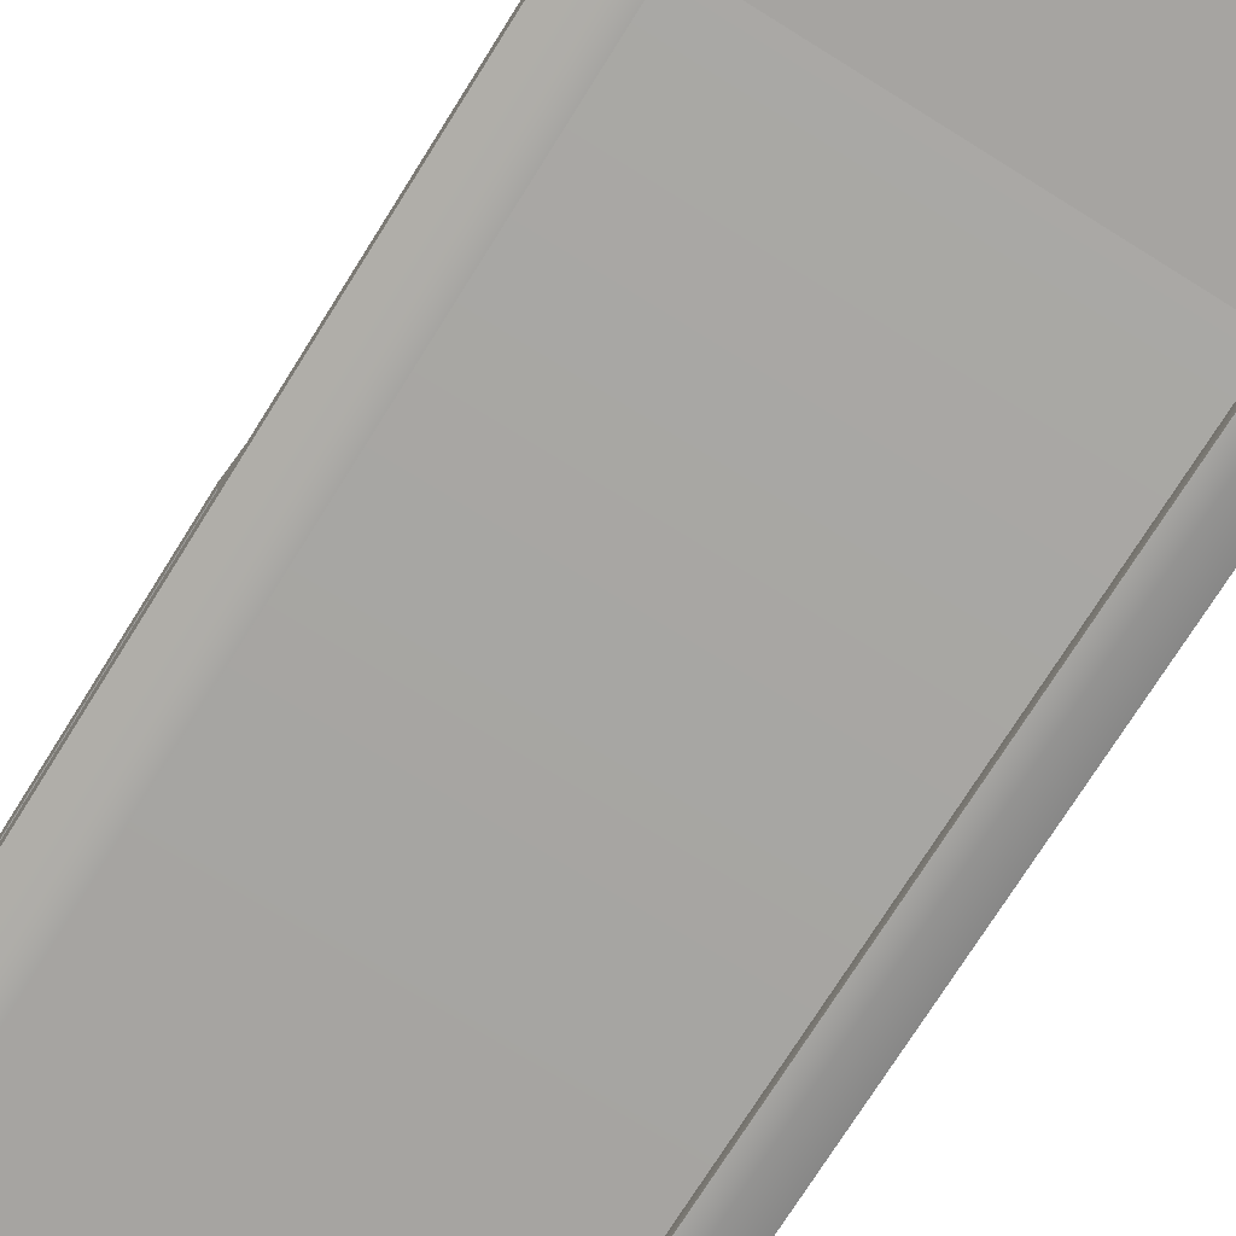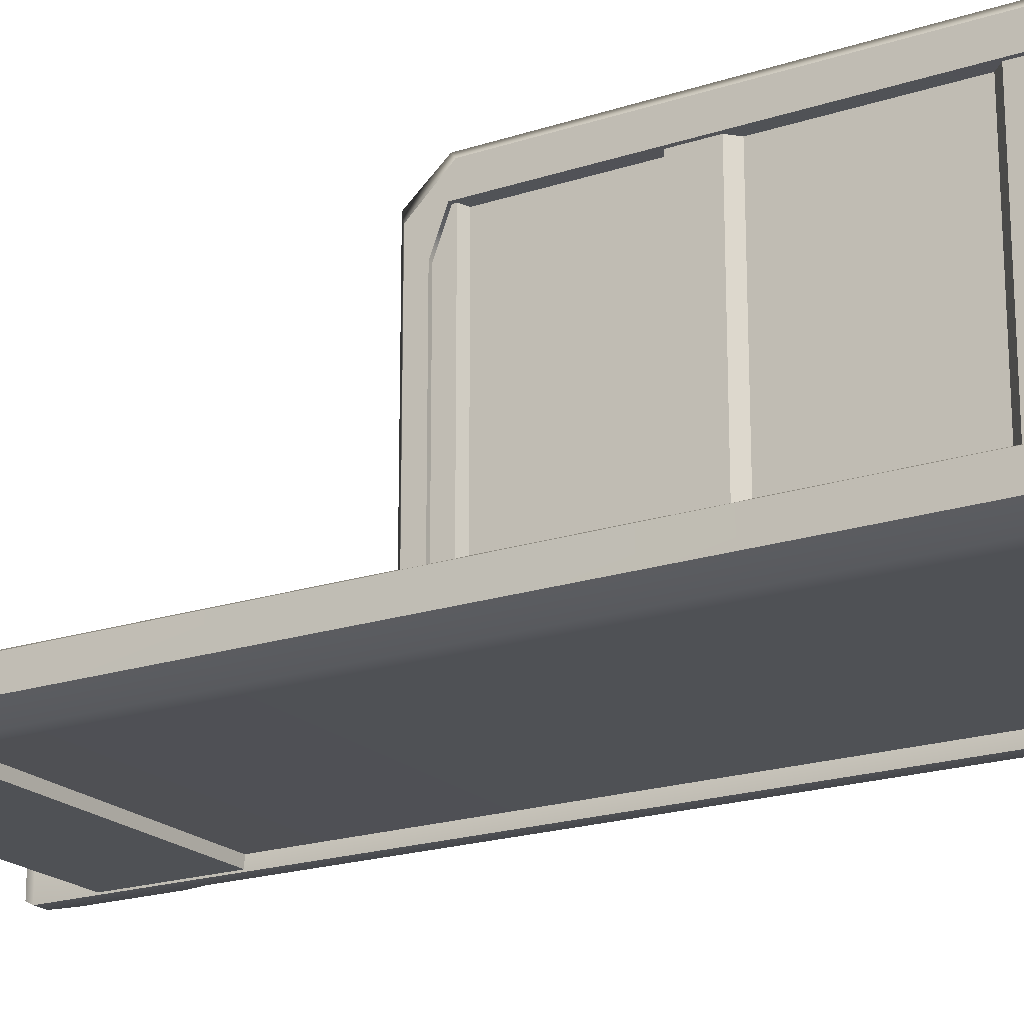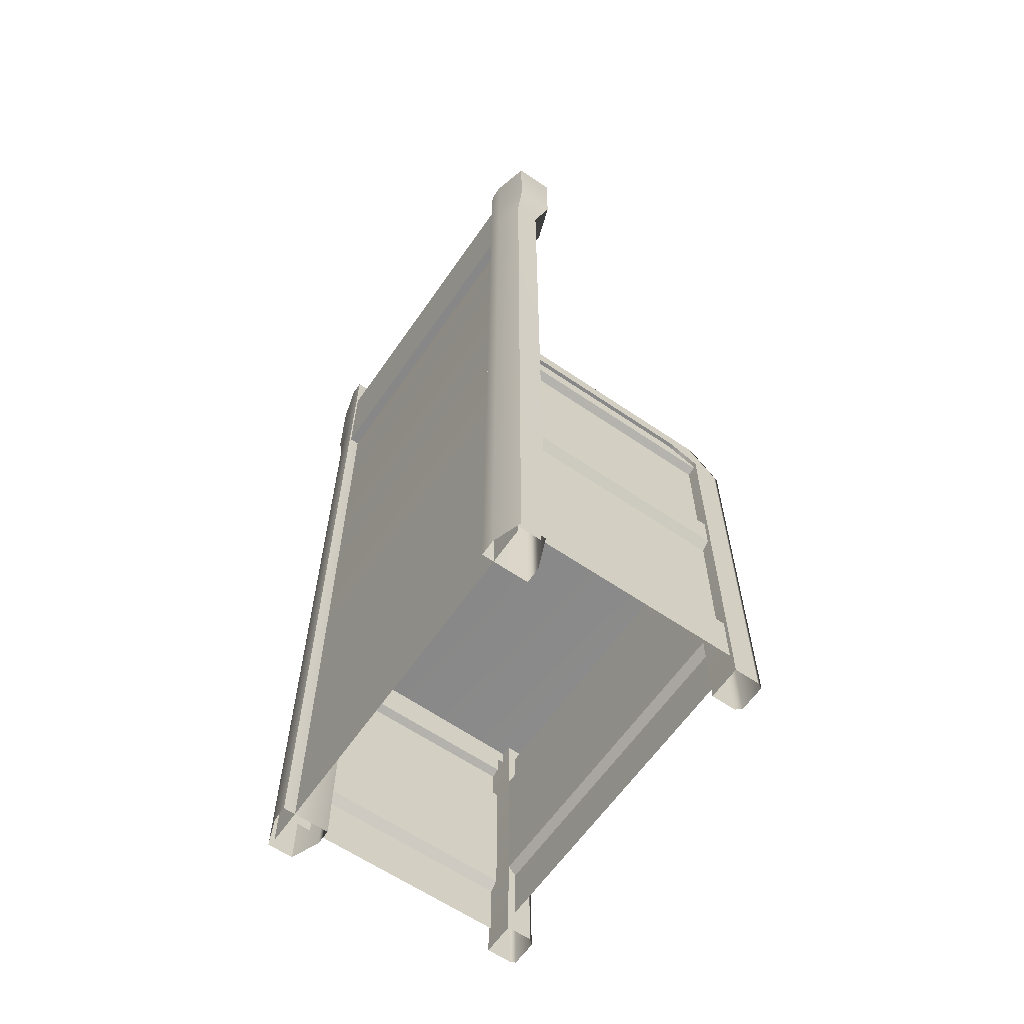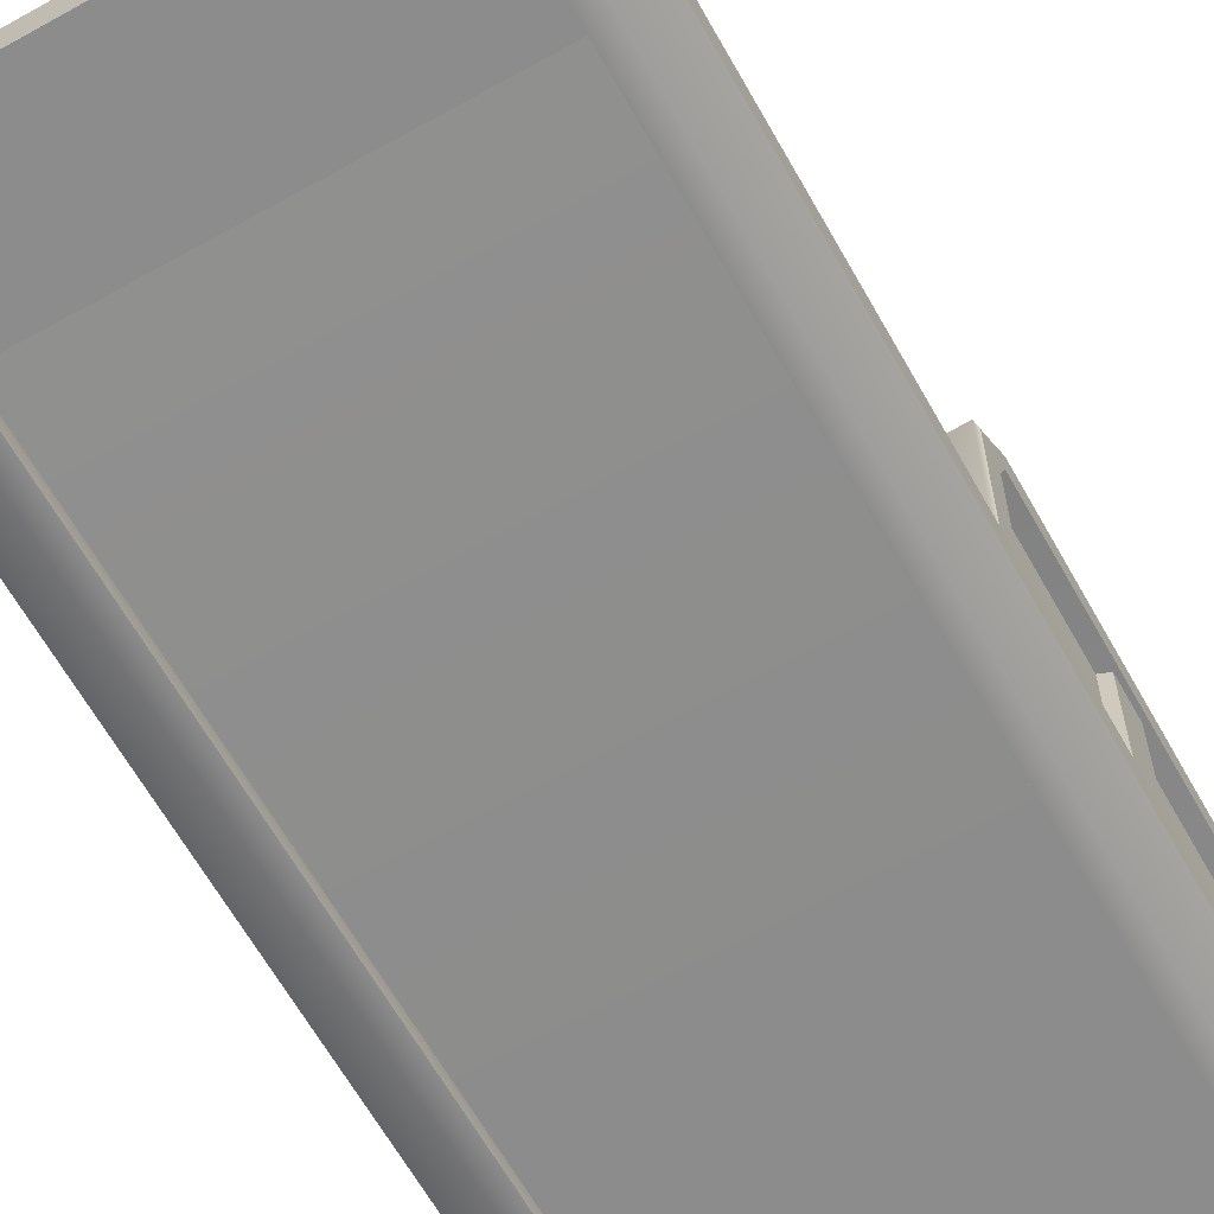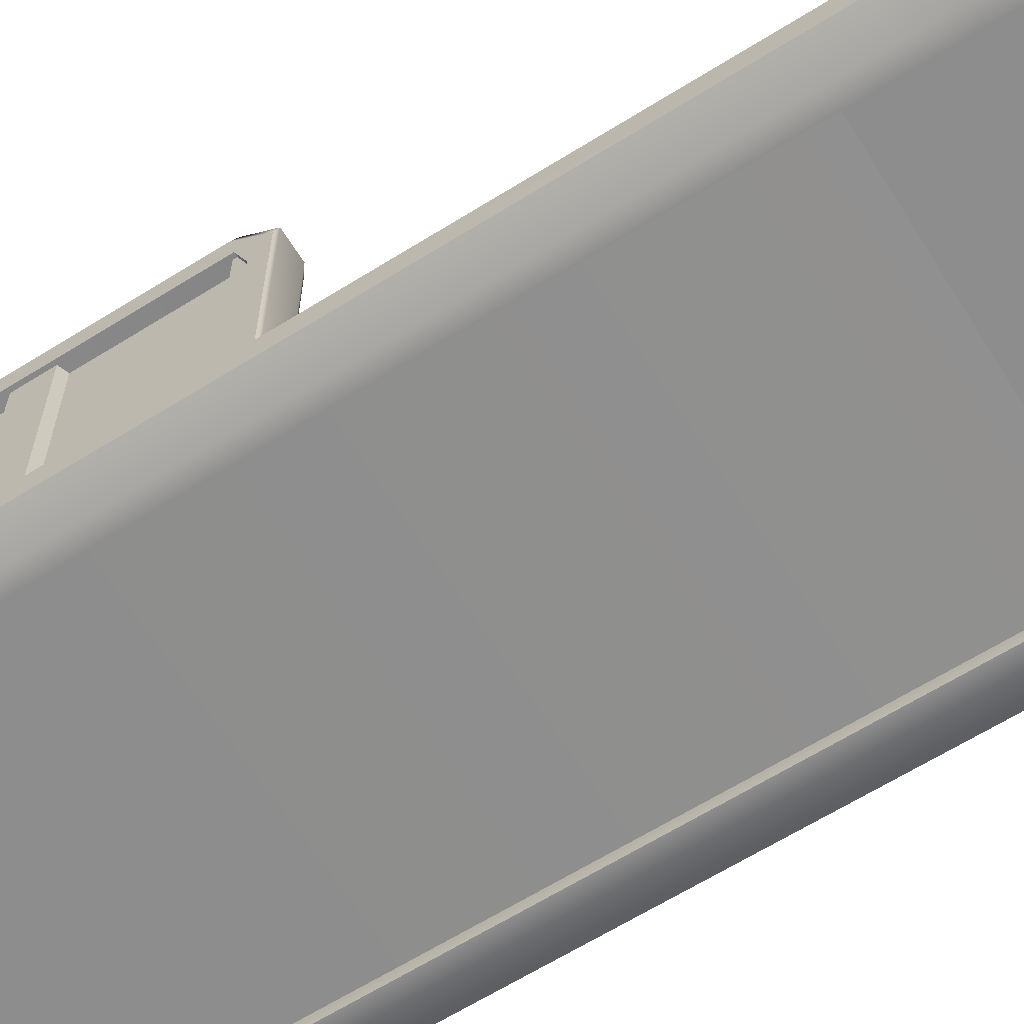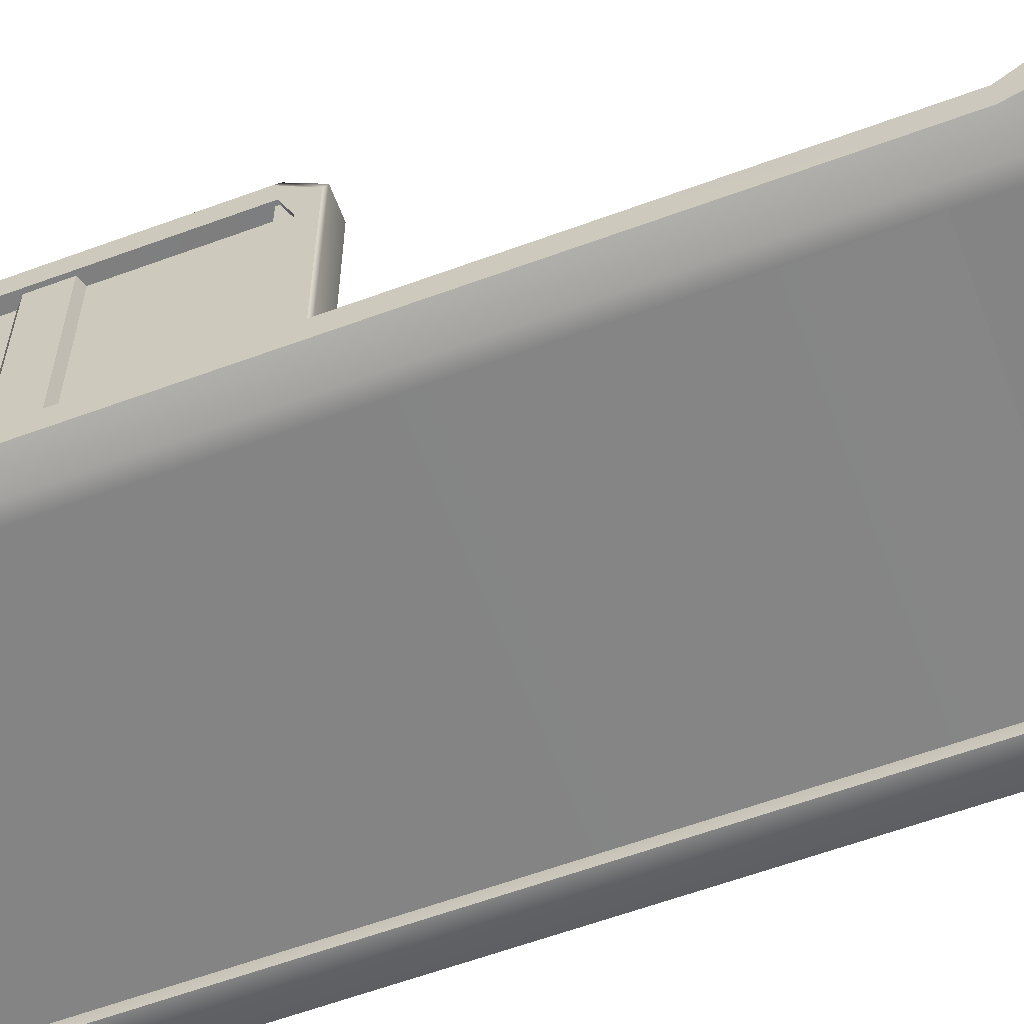
<metadata>
{"format":"obj","ext":"obj","renderer":"f3d","projection":"perspective","resolution":1024,"background":"white","views":[{"elev":-73.5,"azim":148.0,"up":"+Z"},{"elev":-20.0,"azim":-58.7,"up":"+Z"},{"elev":-62.4,"azim":-124.7,"up":"+Y"},{"elev":-64.2,"azim":-150.6,"up":"+Z"},{"elev":-64.7,"azim":122.1,"up":"+Z"},{"elev":-61.3,"azim":110.5,"up":"+Z"}]}
</metadata>
<code>
g default
v -25.16 116 -10.46
v 25.16 116 -10.46
v -25.16 133.6 -10.46
v 25.16 133.6 -10.46
v -25.16 133.6 -15.91
v 25.16 133.6 -15.91
v -25.16 116 -15.91
v 25.16 116 -15.91
v -27.78 4.122 20.63
v 27.78 4.122 20.63
v -27.78 4.122 -14.38
v 27.78 4.122 -14.38
v 24.93 41.5 21.57
v -24.93 41.5 21.57
v -24.93 41.5 -14.38
v 24.93 41.5 -14.38
v 24.93 63.89 -14.38
v 24.93 63.89 20.63
v 27.78 63.89 20.63
v 27.78 63.89 -14.38
v -27.78 63.89 -14.38
v -27.78 63.89 20.63
v -24.93 63.89 20.63
v -24.93 63.89 -14.38
v 23.95 13.52 20.44
v -23.95 13.52 20.44
v 24.67 34.56 20.44
v -24.67 34.56 20.44
v 23.95 12.33 21.57
v -23.95 12.33 21.57
v -23.61 4.122 21.57
v 23.61 4.122 21.57
v 24.72 35.72 21.57
v -24.72 35.72 21.57
v 26.53 34.56 20.63
v 26.53 34.56 -14.38
v 27.78 35.72 20.63
v 27.78 35.72 -14.38
v 26.53 13.52 20.63
v 26.53 13.52 -14.38
v 27.78 12.33 20.63
v 27.78 12.33 -14.38
v -27.78 35.72 -14.38
v -27.78 35.72 20.63
v -26.53 34.56 -14.38
v -26.53 34.56 20.63
v -26.53 13.52 -14.38
v -26.53 13.52 20.63
v -27.78 12.33 -14.38
v -27.78 12.33 20.63
v 27.78 40.88 20.63
v 27.78 40.88 -14.38
v -27.78 40.88 -14.38
v -27.78 40.88 20.63
v 27.78 59.86 20.63
v 27.78 59.86 -14.38
v -27.78 59.86 -14.38
v -27.78 59.86 20.63
v 26.53 41.35 20.63
v 26.53 41.35 -14.38
v 26.53 59.38 -14.38
v 26.53 59.38 20.63
v -26.53 59.38 -14.38
v -26.53 59.38 20.63
v -26.53 41.35 -14.38
v -26.53 41.35 20.63
v 23.7 0 -9.219
v 23.7 122.1 -9.219
v 23.7 122.1 -16.17
v 23.7 0 -16.17
v 23.7 128.5 -7.085
v 23.7 128.5 -16.17
v 30.12 0 -10.95
v 26.03 0 -9.219
v 26.03 122.5 -9.088
v 30.12 122.1 -10.88
v 31.28 128.5 -8.837
v 26.03 128.5 -7.085
v 23.7 141.7 -7.085
v 26.03 141.7 -7.085
v 31.28 141.7 -8.837
v 23.7 141.7 -16.17
v 26.03 122.3 -16.17
v 30.12 122.1 -14.7
v 30.12 0 -14.7
v 26.03 0 -16.17
v 31.28 128.5 -14.7
v 26.03 128.7 -16.17
v 26.03 141.7 -16.17
v 31.28 141.7 -14.7
v 26.4 143.2 -15.44
v 26.4 143.2 -7.809
v 30.04 143.2 -9.282
v 30.04 143.2 -14.21
v 24.32 143.2 -7.809
v 24.32 143.2 -15.44
v -23.7 -0 -9.219
v -23.7 122.1 -9.219
v -23.7 122.1 -16.17
v -23.7 -0 -16.17
v -23.7 128.5 -7.085
v -23.7 128.5 -16.17
v -30.12 -0 -10.95
v -26.03 -0 -9.219
v -26.03 122.5 -9.088
v -30.12 122.1 -10.88
v -31.28 128.5 -8.837
v -26.03 128.5 -7.085
v -23.7 141.7 -7.085
v -26.03 141.7 -7.085
v -31.28 141.7 -8.837
v -23.7 141.7 -16.17
v -26.03 122.3 -16.17
v -30.12 122.1 -14.7
v -30.12 0 -14.7
v -26.03 0 -16.17
v -31.28 128.5 -14.7
v -26.03 128.7 -16.17
v -26.03 141.7 -16.17
v -31.28 141.7 -14.7
v -26.4 143.2 -15.44
v -26.4 143.2 -7.809
v -30.04 143.2 -9.282
v -30.04 143.2 -14.21
v -24.32 143.2 -7.809
v -24.32 143.2 -15.44
v -29.01 126.9 -11.47
v 29.01 126.9 -11.47
v -29.01 126.9 -14.42
v 29.01 126.9 -14.42
v -29.01 0 -14.42
v 29.01 0 -14.42
v -29.01 43.83 -11.47
v 29.01 43.83 -11.47
v 29.01 43.83 -14.42
v -29.01 43.83 -14.42
v -25.96 40.99 25.66
v 25.96 40.99 25.66
v -25.96 43.7 22.51
v 25.96 43.7 22.51
v -25.96 44.3 -10.17
v 25.96 44.3 -10.17
v -25.96 42.34 25.73
v 25.96 42.34 25.73
v -25.96 40.99 22.51
v 25.96 40.99 22.51
v -25.96 43.69 -12.24
v 25.96 43.69 -12.24
v -23.38 60.34 20.36
v -28.33 60.34 20.36
v -23.38 -0 20.36
v -28.33 -0 20.36
v -28.33 62.17 15.61
v -23.38 62.17 15.61
v -28.33 62.17 -13.56
v -23.38 62.17 -13.56
v -23.38 0 24.03
v -24.08 0 24.82
v -23.38 59.66 24.03
v -24.08 60.34 24.82
v -28.33 0 24.03
v -27.99 0 24.82
v -27.99 60.34 24.82
v -28.33 59.66 24.03
v -23.38 64.55 19.42
v -24.08 65 20.75
v -27.99 65 20.75
v -28.33 64.55 19.42
v -23.38 64.55 -13.56
v -24.08 65 -13.56
v -28.33 64.55 -13.56
v -27.99 65 -13.56
v 23.38 60.34 20.36
v 28.33 60.34 20.36
v 23.38 0 20.36
v 28.33 0 20.36
v 28.33 62.17 15.61
v 23.38 62.17 15.61
v 28.33 62.17 -13.56
v 23.38 62.17 -13.56
v 23.38 0 24.03
v 24.08 0 24.82
v 23.38 59.66 24.03
v 24.08 60.34 24.82
v 28.33 0 24.03
v 27.99 0 24.82
v 27.99 60.34 24.82
v 28.33 59.66 24.03
v 23.38 64.55 19.42
v 24.08 65 20.75
v 27.99 65 20.75
v 28.33 64.55 19.42
v 23.38 64.55 -13.56
v 24.08 65 -13.56
v 28.33 64.55 -13.56
v 27.99 65 -13.56
v 24.93 41.5 21.57
v -24.93 41.5 21.57
g polySurface2 pCube47
f 1 2 4 3
f 3 4 6 5
f 5 6 8 7
f 7 8 2 1
f 21 57 58 22
f 29 30 31 32
f 16 197 18 17
f 55 56 20 19
f 198 15 24 23
f 27 28 26 25
f 33 34 28 27
f 25 26 30 29
f 13 14 34 33
f 39 40 36 35
f 35 36 38 37
f 41 42 40 39
f 12 42 41 10
f 44 43 45 46
f 46 45 47 48
f 48 47 49 50
f 50 49 11 9
f 37 38 52 51
f 54 53 43 44
f 59 60 61 62
f 64 63 65 66
f 51 52 60 59
f 56 55 62 61
f 58 57 63 64
f 53 54 66 65
f 91 92 93 94
f 70 67 68 69
f 69 68 71 72
f 74 73 76 75
f 75 76 77 78
f 67 74 75 68
f 68 75 78 71
f 71 78 80 79
f 78 77 81 80
f 72 71 79 82
f 83 84 85 86
f 84 83 88 87
f 87 88 89 90
f 69 83 86 70
f 83 69 72 88
f 76 73 85 84
f 76 84 87 77
f 77 87 90 81
f 88 72 82 89
f 95 92 91 96
f 80 81 93 92
f 81 90 94 93
f 90 89 91 94
f 79 80 92 95
f 89 82 96 91
f 82 79 95 96
f 121 124 123 122
f 100 99 98 97
f 99 102 101 98
f 104 105 106 103
f 105 108 107 106
f 97 98 105 104
f 98 101 108 105
f 101 109 110 108
f 108 110 111 107
f 102 112 109 101
f 113 116 115 114
f 114 117 118 113
f 117 120 119 118
f 99 100 116 113
f 113 118 102 99
f 106 114 115 103
f 106 107 117 114
f 107 111 120 117
f 118 119 112 102
f 125 126 121 122
f 110 122 123 111
f 111 123 124 120
f 120 124 121 119
f 109 125 122 110
f 119 121 126 112
f 112 126 125 109
f 133 134 128 127
f 127 128 130 129
f 129 130 135 136
f 136 135 132 131
f 143 144 140 139
f 139 140 142 141
f 137 138 144 143
f 138 137 145 146
f 143 139 145 137
f 140 144 138 146
f 141 142 148 147
f 149 151 152 150
f 150 153 154 149
f 153 155 156 154
f 157 159 160 158
f 159 165 166 160
f 162 163 164 161
f 163 167 168 164
f 165 169 170 166
f 167 172 171 168
f 160 163 162 158
f 164 150 152 161
f 151 149 159 157
f 160 166 167 163
f 164 168 153 150
f 149 154 165 159
f 166 170 172 167
f 168 171 155 153
f 154 156 169 165
f 173 174 176 175
f 174 173 178 177
f 177 178 180 179
f 181 182 184 183
f 183 184 190 189
f 186 185 188 187
f 187 188 192 191
f 189 190 194 193
f 191 192 195 196
f 184 182 186 187
f 188 185 176 174
f 175 181 183 173
f 184 187 191 190
f 188 174 177 192
f 173 183 189 178
f 190 191 196 194
f 192 177 179 195
f 178 189 193 180

</code>
